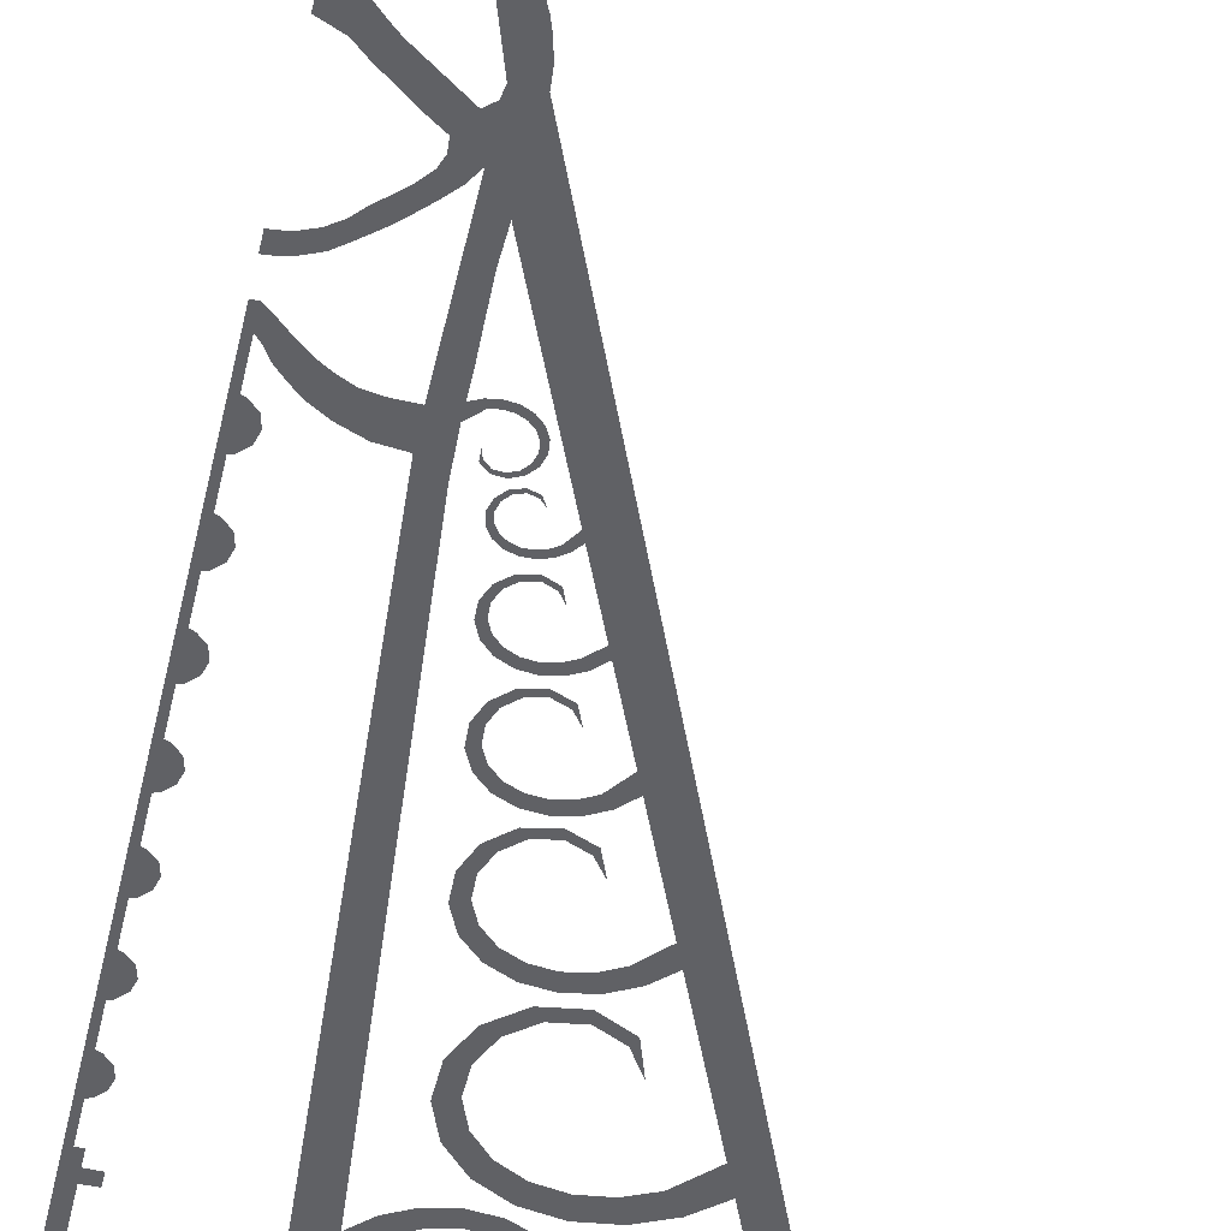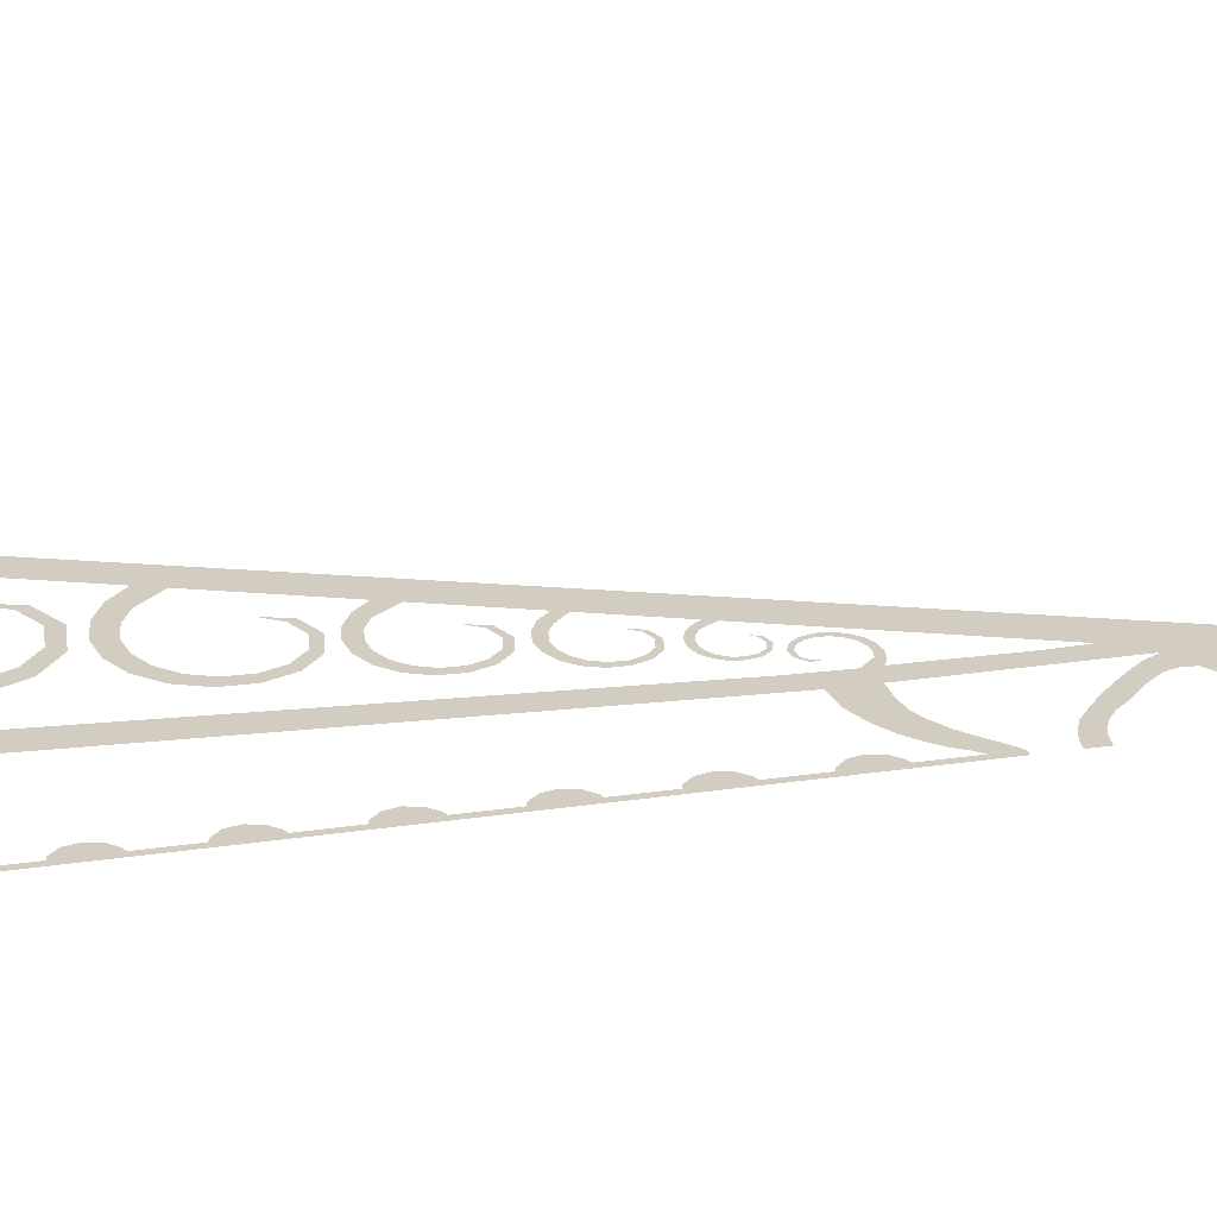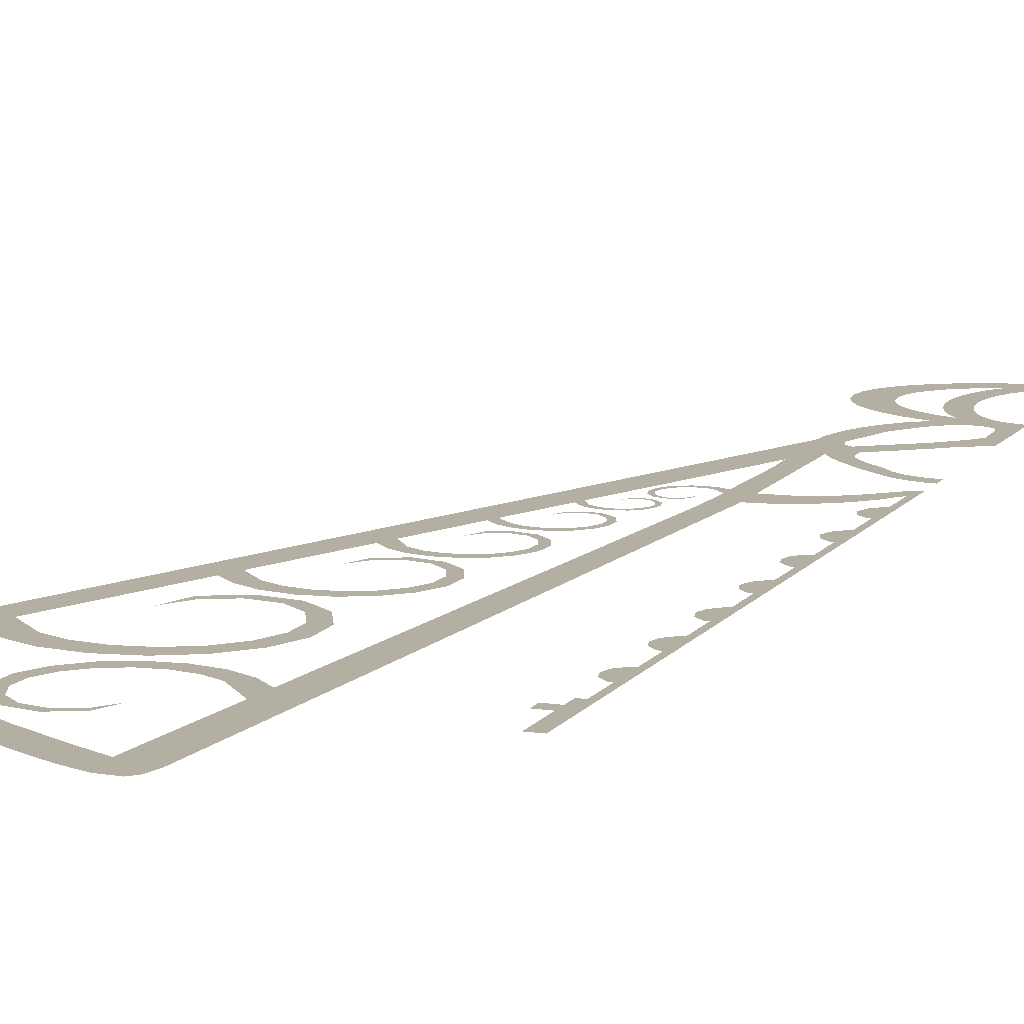
<metadata>
{"format":"obj","ext":"obj","renderer":"f3d","projection":"perspective","resolution":1024,"background":"white","views":[{"elev":-50.4,"azim":167.5,"up":"+Z"},{"elev":24.4,"azim":75.8,"up":"+Z"},{"elev":11.2,"azim":21.2,"up":"+Z"}]}
</metadata>
<code>
v 0 1.56 0
v -0.01848 1.56 0
v -0.01785 1.539 0
v -0.04125 1.539 0
v -0.04125 1.521 0
v -0.01721 1.52 0
v -0.01632 1.464 0
v 0 1.465 0
v 0 1.465 0
v 0 1.444 0
v -0.01752 1.443 0
v -0.03316 1.441 0
v -0.04957 1.437 0
v -0.06131 1.433 0
v -0.07899 1.426 0
v -0.09379 1.418 0
v -0.106 1.408 0
v -0.1164 1.397 0
v -0.1238 1.386 0
v -0.129 1.373 0
v -0.1313 1.357 0
v -0.1684 1.358 0
v -0.1663 1.374 0
v -0.1595 1.392 0
v -0.1486 1.408 0
v -0.1363 1.421 0
v -0.1226 1.431 0
v -0.1067 1.441 0
v -0.09177 1.447 0
v -0.07531 1.453 0
v -0.05933 1.458 0
v -0.04295 1.461 0
v -0.02719 1.463 0
v -0.01632 1.464 0
v 2.628e-17 1.25 0
v 2.121e-17 1.271 0
v -0.01752 1.272 0
v -0.03316 1.274 0
v -0.04957 1.278 0
v -0.06131 1.282 0
v -0.07899 1.289 0
v -0.09379 1.297 0
v -0.106 1.307 0
v -0.1164 1.318 0
v -0.1238 1.329 0
v -0.129 1.342 0
v -0.1313 1.357 0
v -0.1684 1.358 0
v -0.1663 1.341 0
v -0.1595 1.323 0
v -0.1486 1.307 0
v -0.1363 1.294 0
v -0.1226 1.284 0
v -0.1067 1.274 0
v -0.09177 1.268 0
v -0.07531 1.262 0
v -0.05933 1.257 0
v -0.04295 1.254 0
v -0.02719 1.252 0
v -0.01632 1.251 0
v -0.06131 1.433 0
v -0.06885 1.423 0
v -0.07535 1.412 0
v -0.0806 1.4 0
v -0.08397 1.39 0
v -0.08622 1.38 0
v -0.0877 1.369 0
v -0.08819 1.358 0
v -0.06368 1.358 0
v -0.06325 1.367 0
v -0.0614 1.38 0
v -0.05739 1.395 0
v -0.04999 1.411 0
v -0.04183 1.422 0
v -0.03262 1.431 0
v -0.02306 1.437 0
v -0.01517 1.441 0
v 0 1.444 0
v -0.01752 1.443 0
v -0.03316 1.441 0
v -0.04957 1.437 0
v -0.06131 1.282 0
v -0.06885 1.292 0
v -0.07535 1.303 0
v -0.0806 1.315 0
v -0.08397 1.325 0
v -0.08622 1.335 0
v -0.0877 1.346 0
v -0.08819 1.358 0
v -0.06368 1.358 0
v -0.06325 1.348 0
v -0.0614 1.335 0
v -0.05739 1.32 0
v -0.04999 1.304 0
v -0.04183 1.293 0
v -0.03262 1.284 0
v -0.02306 1.278 0
v -0.01517 1.274 0
v 2.121e-17 1.271 0
v -0.01752 1.272 0
v -0.03316 1.274 0
v -0.04957 1.278 0
v -0.07531 1.262 0
v -0.09306 1.248 0
v -0.1063 1.233 0
v -0.1169 1.216 0
v -0.1252 1.198 0
v -0.1294 1.186 0
v -0.134 1.167 0
v -0.1356 1.149 0
v -0.1117 1.15 0
v -0.1056 1.175 0
v -0.096 1.2 0
v -0.08513 1.217 0
v -0.07522 1.231 0
v -0.06597 1.241 0
v -0.05169 1.251 0
v -0.04295 1.254 0
v -0.02719 1.252 0
v -0.0203 1.246 0
v -0.01747 1.239 0
v -0.01642 1.205 0
v 0 1.204 0
v 2.628e-17 1.25 0
v -0.01642 1.205 0
v -0.02209 1.196 0
v -0.03199 1.185 0
v -0.0421 1.175 0
v -0.05375 1.165 0
v -0.06621 1.154 0
v -0.07712 1.145 0
v -0.08952 1.136 0
v -0.1009 1.131 0
v -0.1079 1.123 0
v -0.1123 1.111 0
v -0.08803 1.11 0
v -0.07078 1.122 0
v -0.05184 1.137 0
v -0.03697 1.148 0
v -0.02412 1.16 0
v -0.01194 1.168 0
v -4.337e-19 1.171 0
v 0 1.204 0
v -0.08803 1.11 0
v -0.08912 1.098 0
v -0.08509 1.086 0
v -0.07582 1.075 0
v -0.06696 1.066 0
v -0.05447 1.055 0
v -0.04374 1.043 0
v -0.03156 1.035 0
v -0.0178 1.029 0
v -0.008939 1.027 0
v 0 1.027 0
v 0 1.009 0
v -0.01015 1.01 0
v -0.02183 1.013 0
v -0.03697 1.019 0
v -0.05003 1.029 0
v -0.06535 1.042 0
v -0.07824 1.054 0
v -0.09055 1.066 0
v -0.1027 1.08 0
v -0.111 1.094 0
v -0.1123 1.111 0
v -0.1105 0.9257 0
v -0.0885 0.9264 0
v -0.07173 0.9294 0
v -0.05757 0.9361 0
v -0.0434 0.945 0
v -0.03148 0.9551 0
v -0.01732 0.9685 0
v -0.006883 0.9774 0
v 0 0.9774 0
v 0 0.9547 0
v -0.006883 0.9547 0
v -0.01343 0.9472 0
v -0.02086 0.9358 0
v -0.03134 0.9249 0
v -0.044 0.9136 0
v -0.0619 0.9026 0
v -0.08505 0.893 0
v -0.1108 0.89 0
v -0.1356 1.149 0
v -0.5 0.25 0
v -0.4949 0.2319 0
v -0.4805 0.2175 0
v -0.1123 1.111 0
v -0.1079 1.123 0
v -0.1009 1.131 0
v -0.1098 1.138 0
v -0.1117 1.15 0
v -0.4666 0.2513 0
v -0.4465 0.2349 0
v -0.4227 0.215 0
v -0.3954 0.1934 0
v -0.3739 0.1758 0
v -0.3489 0.1583 0
v -0.3211 0.1378 0
v -0.2922 0.1191 0
v -0.2593 0.1004 0
v -0.2349 0.08677 0
v -0.204 0.07072 0
v -0.1864 0.06485 0
v -0.1679 0.05954 0
v -0.1719 0.04252 0
v -0.1793 0.03458 0
v -0.1995 0.0354 0
v -0.2269 0.04634 0
v -0.2551 0.06093 0
v -0.2877 0.0794 0
v -0.3166 0.09642 0
v -0.3461 0.1163 0
v -0.3745 0.1367 0
v -0.404 0.1571 0
v -0.4312 0.1787 0
v -0.4567 0.1991 0
v -0.4805 0.2175 0
v -0.1123 1.111 0
v -0.1325 1.062 0
v -0.1311 1.028 0
v -0.1321 0.9889 0
v -0.133 0.9579 0
v -0.1332 0.9181 0
v -0.135 0.872 0
v -0.204 0.07072 0
v -0.1864 0.06485 0
v -0.1679 0.05954 0
v -0.1108 0.89 0
v -0.1105 0.9257 0
v -0.111 1.094 0
v -0.2533 0.1873 0
v -0.2638 0.1608 0
v -0.2899 0.1496 0
v -0.3177 0.1554 0
v -0.3389 0.1744 0
v -0.3493 0.2009 0
v -0.348 0.2293 0
v -0.3361 0.2551 0
v -0.3159 0.275 0
v -0.2901 0.2871 0
v -0.2619 0.2903 0
v -0.2339 0.285 0
v -0.2088 0.2717 0
v -0.1883 0.2521 0
v -0.1911 0.2204 0
v -0.2066 0.2412 0
v -0.223 0.2569 0
v -0.2431 0.2675 0
v -0.2654 0.2718 0
v -0.288 0.2692 0
v -0.3086 0.2596 0
v -0.3249 0.2436 0
v -0.3344 0.223 0
v -0.3354 0.2002 0
v -0.327 0.1791 0
v -0.3101 0.1639 0
v -0.2879 0.1592 0
v -0.267 0.1682 0
v -0.351 0.429 0
v -0.3394 0.4649 0
v -0.3058 0.4821 0
v -0.2685 0.4768 0
v -0.2388 0.4535 0
v -0.2227 0.4194 0
v -0.2219 0.3816 0
v -0.2355 0.3464 0
v -0.2606 0.3183 0
v -0.2936 0.3001 0
v -0.3307 0.2933 0
v -0.3682 0.298 0
v -0.4026 0.3133 0
v -0.4315 0.3376 0
v -0.4186 0.3677 0
v -0.4082 0.3535 0
v -0.3851 0.3341 0
v -0.3575 0.3219 0
v -0.3276 0.3181 0
v -0.2979 0.3235 0
v -0.2715 0.3381 0
v -0.2514 0.3606 0
v -0.2406 0.3888 0
v -0.2412 0.419 0
v -0.2541 0.4463 0
v -0.2778 0.4649 0
v -0.3077 0.4692 0
v -0.3346 0.4554 0
v -0.2908 0.5906 0
v -0.2809 0.6161 0
v -0.256 0.6271 0
v -0.2292 0.6217 0
v -0.2087 0.6037 0
v -0.1984 0.5783 0
v -0.1994 0.551 0
v -0.2106 0.5261 0
v -0.2299 0.5068 0
v -0.2546 0.495 0
v -0.2817 0.4916 0
v -0.3085 0.4966 0
v -0.3328 0.509 0
v -0.3527 0.5278 0
v -0.3438 0.5492 0
v -0.3352 0.5384 0
v -0.3193 0.5234 0
v -0.2999 0.5134 0
v -0.2784 0.5094 0
v -0.2567 0.5122 0
v -0.237 0.5216 0
v -0.2216 0.5371 0
v -0.2126 0.557 0
v -0.2118 0.5788 0
v -0.22 0.5991 0
v -0.2364 0.6135 0
v -0.2578 0.6178 0
v -0.2778 0.609 0
v -0.2502 0.7075 0
v -0.2427 0.7261 0
v -0.2243 0.7339 0
v -0.2048 0.7296 0
v -0.19 0.7161 0
v -0.1828 0.6974 0
v -0.1838 0.6775 0
v -0.1924 0.6594 0
v -0.2068 0.6455 0
v -0.2249 0.6371 0
v -0.2448 0.635 0
v -0.2644 0.6389 0
v -0.2821 0.6484 0
v -0.2968 0.6632 0
v -0.2892 0.6816 0
v -0.2835 0.6699 0
v -0.272 0.6587 0
v -0.2579 0.6512 0
v -0.2422 0.648 0
v -0.2263 0.6497 0
v -0.2117 0.6564 0
v -0.2002 0.6675 0
v -0.1934 0.682 0
v -0.1926 0.6979 0
v -0.1983 0.7129 0
v -0.2101 0.7237 0
v -0.2258 0.7271 0
v -0.2405 0.7209 0
v -0.2207 0.7979 0
v -0.2153 0.8121 0
v -0.2014 0.8183 0
v -0.1864 0.8154 0
v -0.175 0.8053 0
v -0.1692 0.7912 0
v -0.1697 0.776 0
v -0.1759 0.7621 0
v -0.1867 0.7513 0
v -0.2004 0.7447 0
v -0.2155 0.7427 0
v -0.2305 0.7454 0
v -0.244 0.7524 0
v -0.2555 0.7635 0
v -0.251 0.7742 0
v -0.2454 0.7687 0
v -0.2365 0.7604 0
v -0.2257 0.7548 0
v -0.2137 0.7527 0
v -0.2016 0.7542 0
v -0.1906 0.7595 0
v -0.182 0.7682 0
v -0.1771 0.7793 0
v -0.1767 0.7915 0
v -0.1813 0.8027 0
v -0.1904 0.8108 0
v -0.2024 0.8131 0
v -0.2135 0.8082 0
v -0.1944 0.867 0
v -0.1894 0.8761 0
v -0.1794 0.8791 0
v -0.1695 0.8758 0
v -0.1626 0.8679 0
v -0.16 0.8578 0
v -0.1617 0.8475 0
v -0.1671 0.8386 0
v -0.1754 0.8322 0
v -0.1853 0.8289 0
v -0.1958 0.829 0
v -0.2057 0.8322 0
v -0.2143 0.8381 0
v -0.2212 0.8467 0
v -0.2172 0.8563 0
v -0.2138 0.8493 0
v -0.2085 0.8429 0
v -0.2016 0.8381 0
v -0.1937 0.8356 0
v -0.1853 0.8355 0
v -0.1774 0.8382 0
v -0.1708 0.8433 0
v -0.1664 0.8504 0
v -0.165 0.8586 0
v -0.1671 0.8667 0
v -0.1726 0.873 0
v -0.1805 0.8757 0
v -0.1886 0.8733 0
v -0.1483 0.9025 0
v -0.1488 0.892 0
v -0.1567 0.8849 0
v -0.1671 0.8837 0
v -0.1768 0.8879 0
v -0.1836 0.8959 0
v -0.1865 0.9061 0
v -0.1854 0.9165 0
v -0.1807 0.9259 0
v -0.173 0.9332 0
v -0.1635 0.9377 0
v -0.1531 0.9391 0
v -0.1426 0.9375 0
v -0.1331 0.933 0
v -0.1332 0.9181 0
v -0.1382 0.927 0
v -0.1459 0.9306 0
v -0.1542 0.9319 0
v -0.1626 0.9308 0
v -0.1702 0.9272 0
v -0.1763 0.9214 0
v -0.1801 0.9138 0
v -0.181 0.9055 0
v -0.1787 0.8974 0
v -0.1732 0.8909 0
v -0.1655 0.8876 0
v -0.1571 0.8886 0
v -0.1508 0.8942 0
v -0.006883 0.9547 0
v -0.006955 0.9104 0
v -0.01177 0.9084 0
v -0.02039 0.8998 0
v -0.02354 0.888 0
v -0.02039 0.8763 0
v -0.01177 0.8677 0
v -1.191e-16 0.8645 0
v 0 0.9547 0
v -0.006883 0.8664 0
v -0.006955 0.822 0
v -0.01177 0.8201 0
v -0.02039 0.8115 0
v -0.02354 0.7997 0
v -0.02039 0.7879 0
v -0.01177 0.7793 0
v -1.191e-16 0.7762 0
v 0 0.8664 0
v -0.006883 0.778 0
v -0.006955 0.7337 0
v -0.01177 0.7317 0
v -0.02039 0.7231 0
v -0.02354 0.7113 0
v -0.02039 0.6996 0
v -0.01177 0.691 0
v -1.191e-16 0.6878 0
v 0 0.778 0
v -0.006883 0.6897 0
v -0.006955 0.6453 0
v -0.01177 0.6434 0
v -0.02039 0.6348 0
v -0.02354 0.623 0
v -0.02039 0.6112 0
v -0.01177 0.6026 0
v -1.191e-16 0.5995 0
v 0 0.6897 0
v -0.006883 0.6013 0
v -0.006955 0.557 0
v -0.01177 0.555 0
v -0.02039 0.5464 0
v -0.02354 0.5346 0
v -0.02039 0.5229 0
v -0.01177 0.5143 0
v -1.191e-16 0.5111 0
v 0 0.6013 0
v -0.006883 0.513 0
v -0.006955 0.4686 0
v -0.01177 0.4667 0
v -0.02039 0.4581 0
v -0.02354 0.4463 0
v -0.02039 0.4345 0
v -0.01177 0.4259 0
v -1.191e-16 0.4228 0
v 0 0.513 0
v -0.006883 0.4246 0
v -0.006955 0.3803 0
v -0.01177 0.3783 0
v -0.02039 0.3697 0
v -0.02354 0.3579 0
v -0.02039 0.3462 0
v -0.01177 0.3376 0
v -1.191e-16 0.3344 0
v 0 0.4246 0
v -0.006955 0.3363 0
v -0.006955 0.2919 0
v -0.01467 0.292 0
v -0.0146 0.2739 0
v -0.03013 0.2736 0
v -0.03013 0.2587 0
v -0.0146 0.2587 0
v -0.0146 0.2061 0
v 0 0.2065 0
v -1.191e-16 0.3344 0
f 435 436 428 429 430 431 432 433 434
f 435 434 433 432 431 430 429 428 436
f 444 445 437 438 439 440 441 442 443
f 444 443 442 441 440 439 438 437 445
f 453 454 446 447 448 449 450 451 452
f 453 452 451 450 449 448 447 446 454
f 462 463 455 456 457 458 459 460 461
f 462 461 460 459 458 457 456 455 463
f 471 472 464 465 466 467 468 469 470
f 471 470 469 468 467 466 465 464 472
f 480 481 473 474 475 476 477 478 479
f 480 479 478 477 476 475 474 473 481
f 489 490 482 483 484 485 486 487 488
f 489 488 487 486 485 484 483 482 490
f 492 493 498 499 500 491
f 492 491 500 499 498 493
f 494 495 496 497
f 494 497 496 495
f 400 401 427
f 400 427 401
f 401 402 426 427
f 401 427 426 402
f 402 403 425 426
f 402 426 425 403
f 403 404 424 425
f 403 425 424 404
f 404 405 423 424
f 404 424 423 405
f 405 406 422 423
f 405 423 422 406
f 406 407 421 422
f 406 422 421 407
f 407 408 420 421
f 407 421 420 408
f 408 409 419 420
f 408 420 419 409
f 409 410 418 419
f 409 419 418 410
f 410 411 417 418
f 410 418 417 411
f 411 412 416 417
f 411 417 416 412
f 412 413 415 416
f 412 416 415 413
f 413 414 416 417
f 413 417 416 414
f 372 373 399
f 372 399 373
f 373 374 398 399
f 373 399 398 374
f 374 375 397 398
f 374 398 397 375
f 375 376 396 397
f 375 397 396 376
f 376 377 395 396
f 376 396 395 377
f 377 378 394 395
f 377 395 394 378
f 378 379 393 394
f 378 394 393 379
f 379 380 392 393
f 379 393 392 380
f 380 381 391 392
f 380 392 391 381
f 381 382 390 391
f 381 391 390 382
f 382 383 389 390
f 382 390 389 383
f 383 384 388 389
f 383 389 388 384
f 384 385 387 388
f 384 388 387 385
f 385 386 388 389
f 385 389 388 386
f 344 345 371
f 344 371 345
f 345 346 370 371
f 345 371 370 346
f 346 347 369 370
f 346 370 369 347
f 347 348 368 369
f 347 369 368 348
f 348 349 367 368
f 348 368 367 349
f 349 350 366 367
f 349 367 366 350
f 350 351 365 366
f 350 366 365 351
f 351 352 364 365
f 351 365 364 352
f 352 353 363 364
f 352 364 363 353
f 353 354 362 363
f 353 363 362 354
f 354 355 361 362
f 354 362 361 355
f 355 356 360 361
f 355 361 360 356
f 356 357 359 360
f 356 360 359 357
f 357 358 360 361
f 357 361 360 358
f 316 317 343
f 316 343 317
f 317 318 342 343
f 317 343 342 318
f 318 319 341 342
f 318 342 341 319
f 319 320 340 341
f 319 341 340 320
f 320 321 339 340
f 320 340 339 321
f 321 322 338 339
f 321 339 338 322
f 322 323 337 338
f 322 338 337 323
f 323 324 336 337
f 323 337 336 324
f 324 325 335 336
f 324 336 335 325
f 325 326 334 335
f 325 335 334 326
f 326 327 333 334
f 326 334 333 327
f 327 328 332 333
f 327 333 332 328
f 328 329 331 332
f 328 332 331 329
f 329 330 332 333
f 329 333 332 330
f 288 289 315
f 288 315 289
f 289 290 314 315
f 289 315 314 290
f 290 291 313 314
f 290 314 313 291
f 291 292 312 313
f 291 313 312 292
f 292 293 311 312
f 292 312 311 293
f 293 294 310 311
f 293 311 310 294
f 294 295 309 310
f 294 310 309 295
f 295 296 308 309
f 295 309 308 296
f 296 297 307 308
f 296 308 307 297
f 297 298 306 307
f 297 307 306 298
f 298 299 305 306
f 298 306 305 299
f 299 300 304 305
f 299 305 304 300
f 300 301 303 304
f 300 304 303 301
f 301 302 304 305
f 301 305 304 302
f 260 261 287
f 260 287 261
f 261 262 286 287
f 261 287 286 262
f 262 263 285 286
f 262 286 285 263
f 263 264 284 285
f 263 285 284 264
f 264 265 283 284
f 264 284 283 265
f 265 266 282 283
f 265 283 282 266
f 266 267 281 282
f 266 282 281 267
f 267 268 280 281
f 267 281 280 268
f 268 269 279 280
f 268 280 279 269
f 269 270 278 279
f 269 279 278 270
f 270 271 277 278
f 270 278 277 271
f 271 272 276 277
f 271 277 276 272
f 272 273 275 276
f 272 276 275 273
f 273 274 276 277
f 273 277 276 274
f 232 233 259
f 232 259 233
f 233 234 258 259
f 233 259 258 234
f 234 235 257 258
f 234 258 257 235
f 235 236 256 257
f 235 257 256 236
f 236 237 255 256
f 236 256 255 237
f 237 238 254 255
f 237 255 254 238
f 238 239 253 254
f 238 254 253 239
f 239 240 252 253
f 239 253 252 240
f 240 241 251 252
f 240 252 251 241
f 241 242 250 251
f 241 251 250 242
f 242 243 249 250
f 242 250 249 243
f 243 244 248 249
f 243 249 248 244
f 244 245 247 248
f 244 248 247 245
f 245 246 248 249
f 245 249 248 246
f 219 220 221 222 223 224 225 226 227 228 229 230 231
f 219 231 230 229 228 227 226 225 224 223 222 221 220
f 184 185 186 187 188 189 190 191 192
f 184 192 191 190 189 188 187 186 185
f 193 194 217 218
f 193 218 217 194
f 194 195 216 217
f 194 217 216 195
f 195 196 215 216
f 195 216 215 196
f 196 197 214 215
f 196 215 214 197
f 197 198 213 214
f 197 214 213 198
f 198 199 212 213
f 198 213 212 199
f 199 200 211 212
f 199 212 211 200
f 200 201 210 211
f 200 211 210 201
f 201 202 209 210
f 201 210 209 202
f 202 203 208 209
f 202 209 208 203
f 203 204 207 208
f 203 208 207 204
f 204 205 206 207 208
f 204 208 207 206 205
f 1 2 7 8
f 1 8 7 2
f 3 4 5 6
f 3 6 5 4
f 27 28 29 30 31 32 33 34 9 10 11 12 13 14 15 16 17 18 19 20 21 22 23 24 25 26
f 27 26 25 24 23 22 21 20 19 18 17 16 15 14 13 12 11 10 9 34 33 32 31 30 29 28
f 53 54 55 56 57 58 59 60 35 36 37 38 39 40 41 42 43 44 45 46 47 48 49 50 51 52
f 53 52 51 50 49 48 47 46 45 44 43 42 41 40 39 38 37 36 35 60 59 58 57 56 55 54
f 61 62 63 64 65 66 67 68 69 70 71 72 73 74 75 76 77 78 79 80 81
f 61 81 80 79 78 77 76 75 74 73 72 71 70 69 68 67 66 65 64 63 62
f 82 83 84 85 86 87 88 89 90 91 92 93 94 95 96 97 98 99 100 101 102
f 82 102 101 100 99 98 97 96 95 94 93 92 91 90 89 88 87 86 85 84 83
f 103 104 105 106 107 108 109 110 111 112 113 114 115 116 117 118
f 103 118 117 116 115 114 113 112 111 110 109 108 107 106 105 104
f 124 119 120 121 122 123
f 124 123 122 121 120 119
f 134 135 136 137 138 139 140 141 142 143
f 134 143 142 141 140 139 138 137 136 135
f 143 125 126 127 128 129 130 131 132 133 134
f 143 134 133 132 131 130 129 128 127 126 125
f 165 164 163 146 145 144
f 165 144 145 146 163 164
f 158 159 160 161 162 163 146 147 148 149 150 151
f 158 151 150 149 148 147 146 163 162 161 160 159
f 155 156 157 158 151 152 153 154
f 155 154 153 152 151 158 157 156
f 166 167 182 183
f 166 183 182 167
f 167 168 181 182
f 167 182 181 168
f 168 169 180 181
f 168 181 180 169
f 169 170 179 180
f 169 180 179 170
f 170 171 178 179
f 170 179 178 171
f 171 172 177 178
f 171 178 177 172
f 172 173 176 177
f 172 177 176 173
f 173 174 175 176 177
f 173 177 176 175 174

</code>
